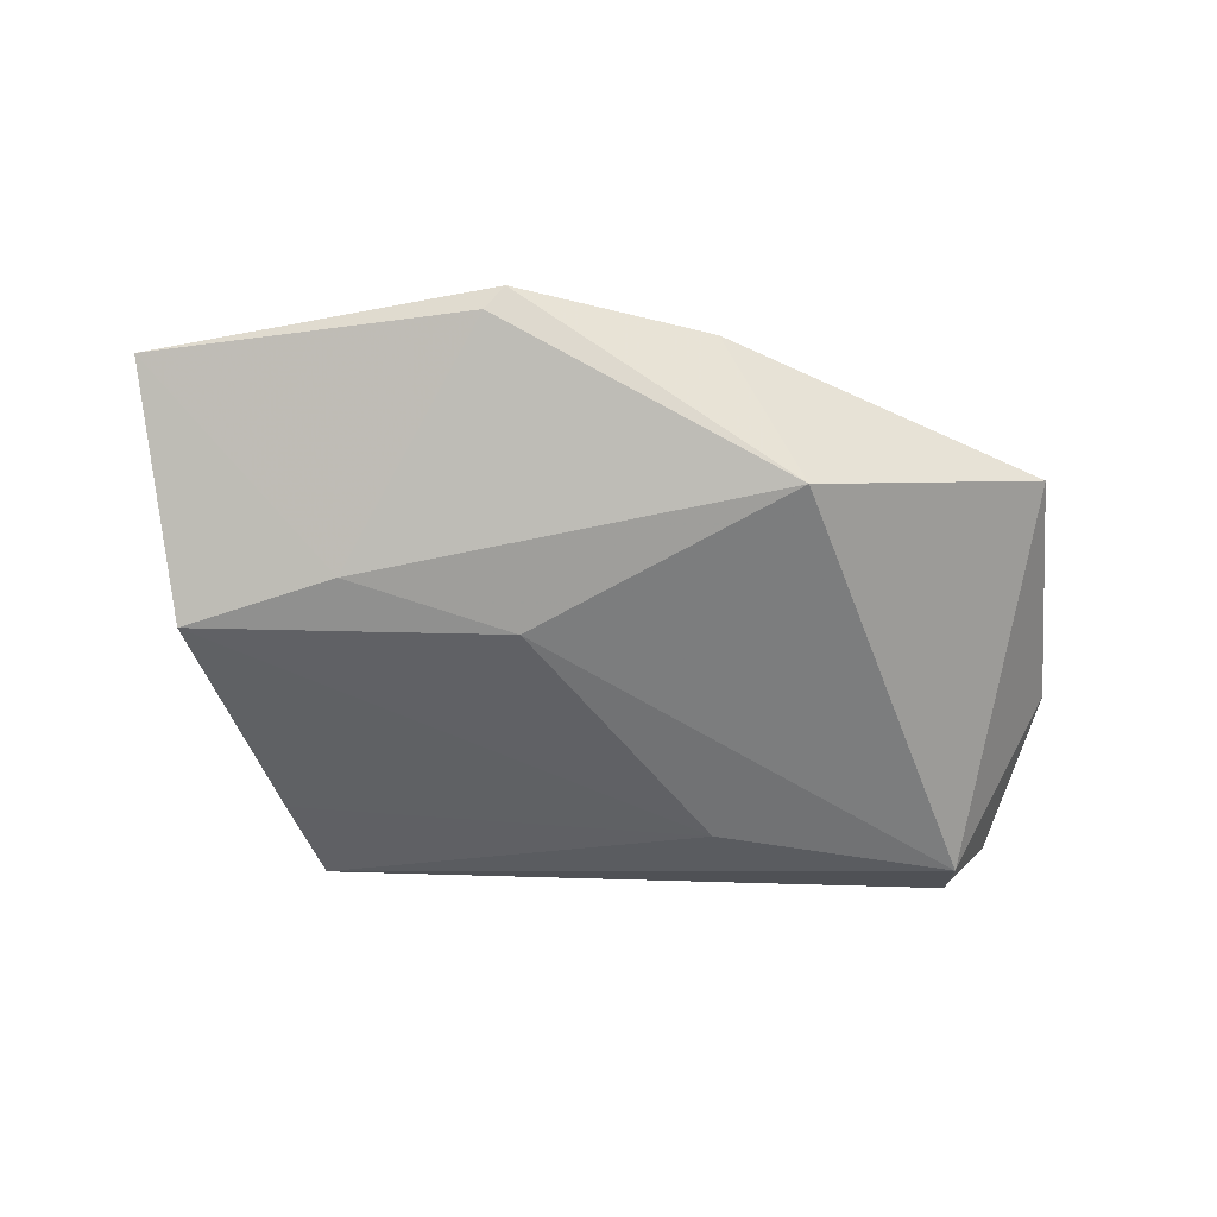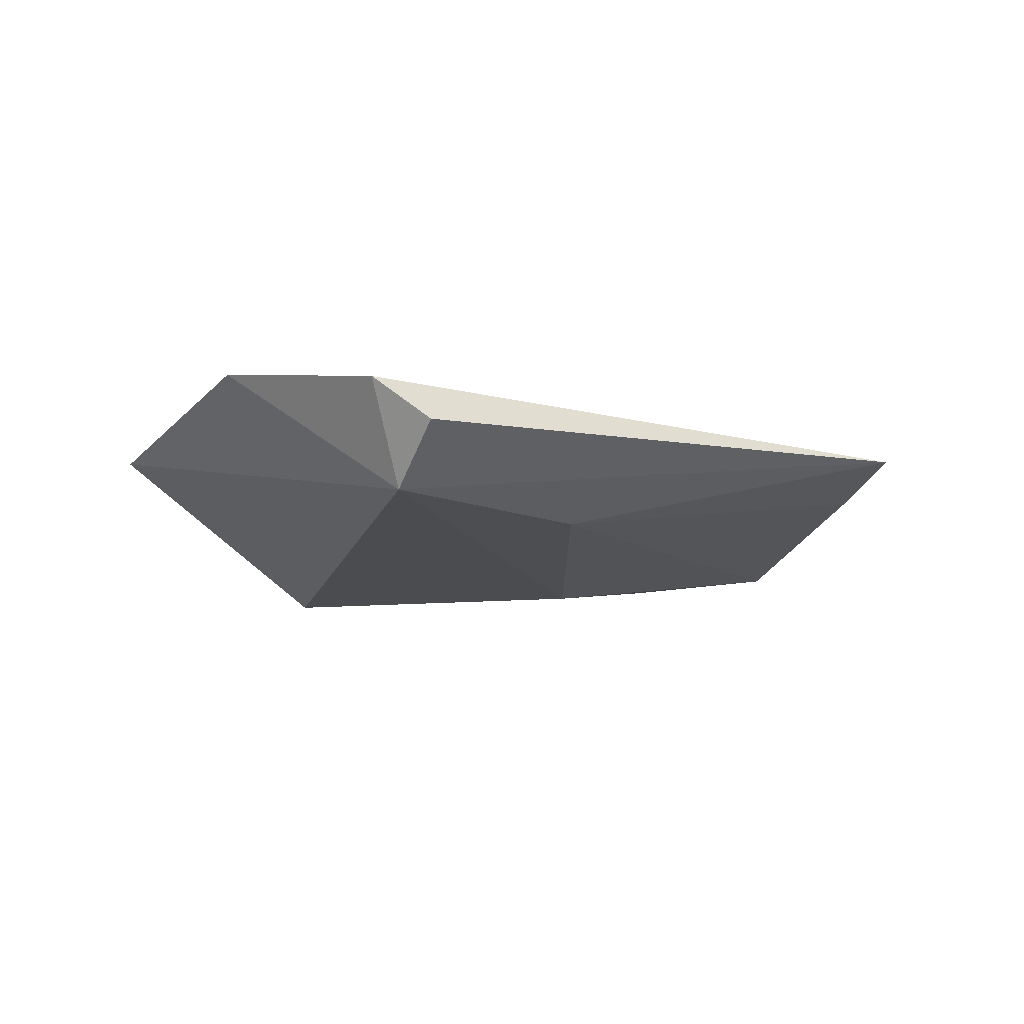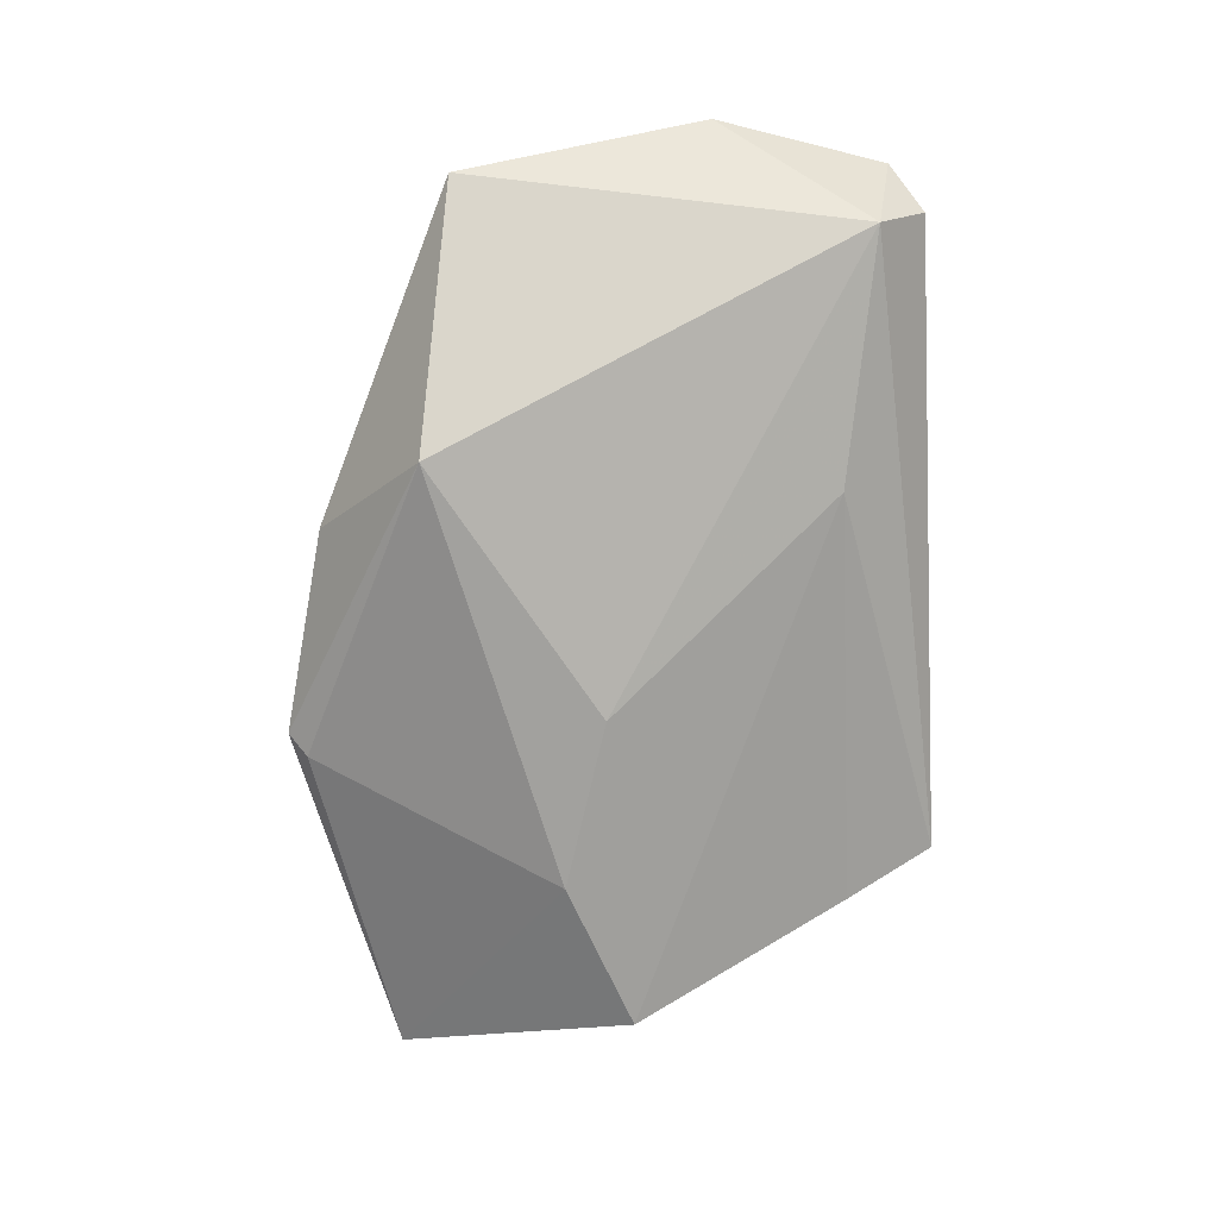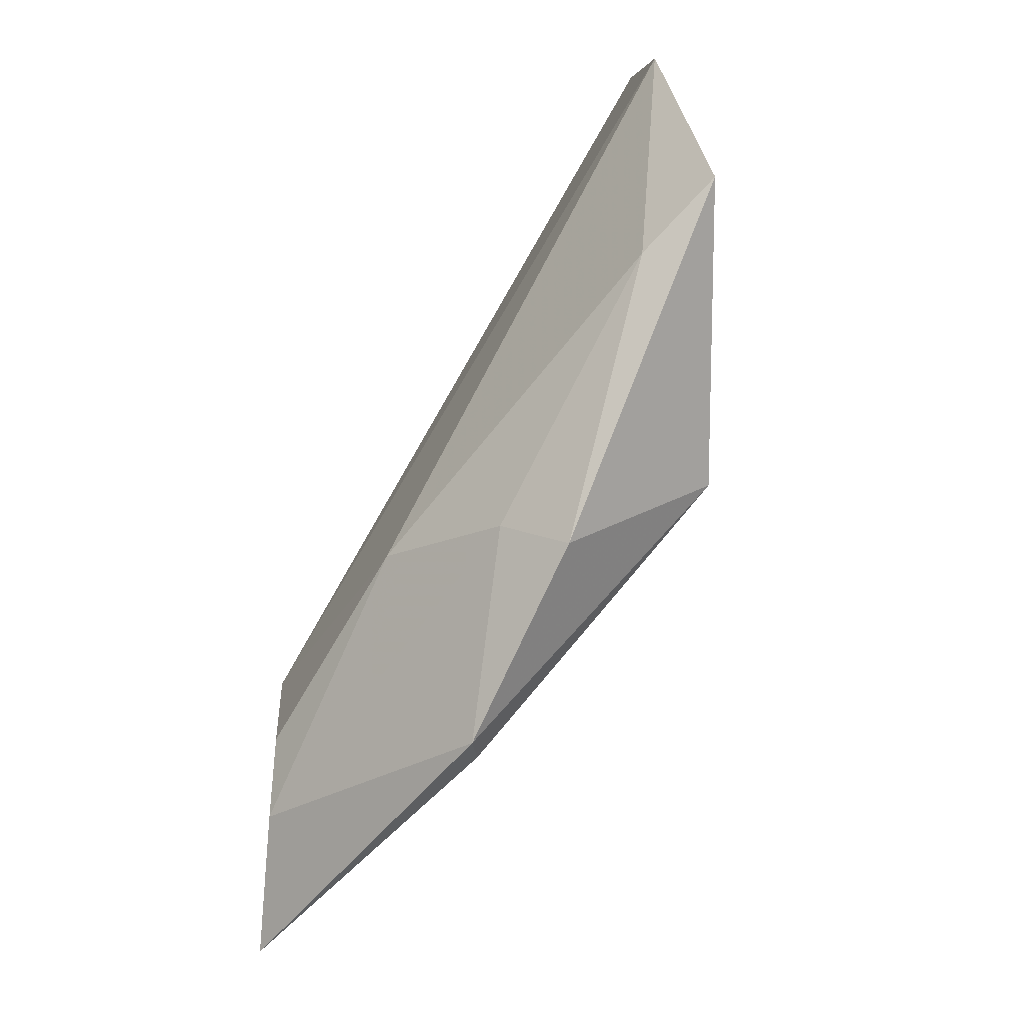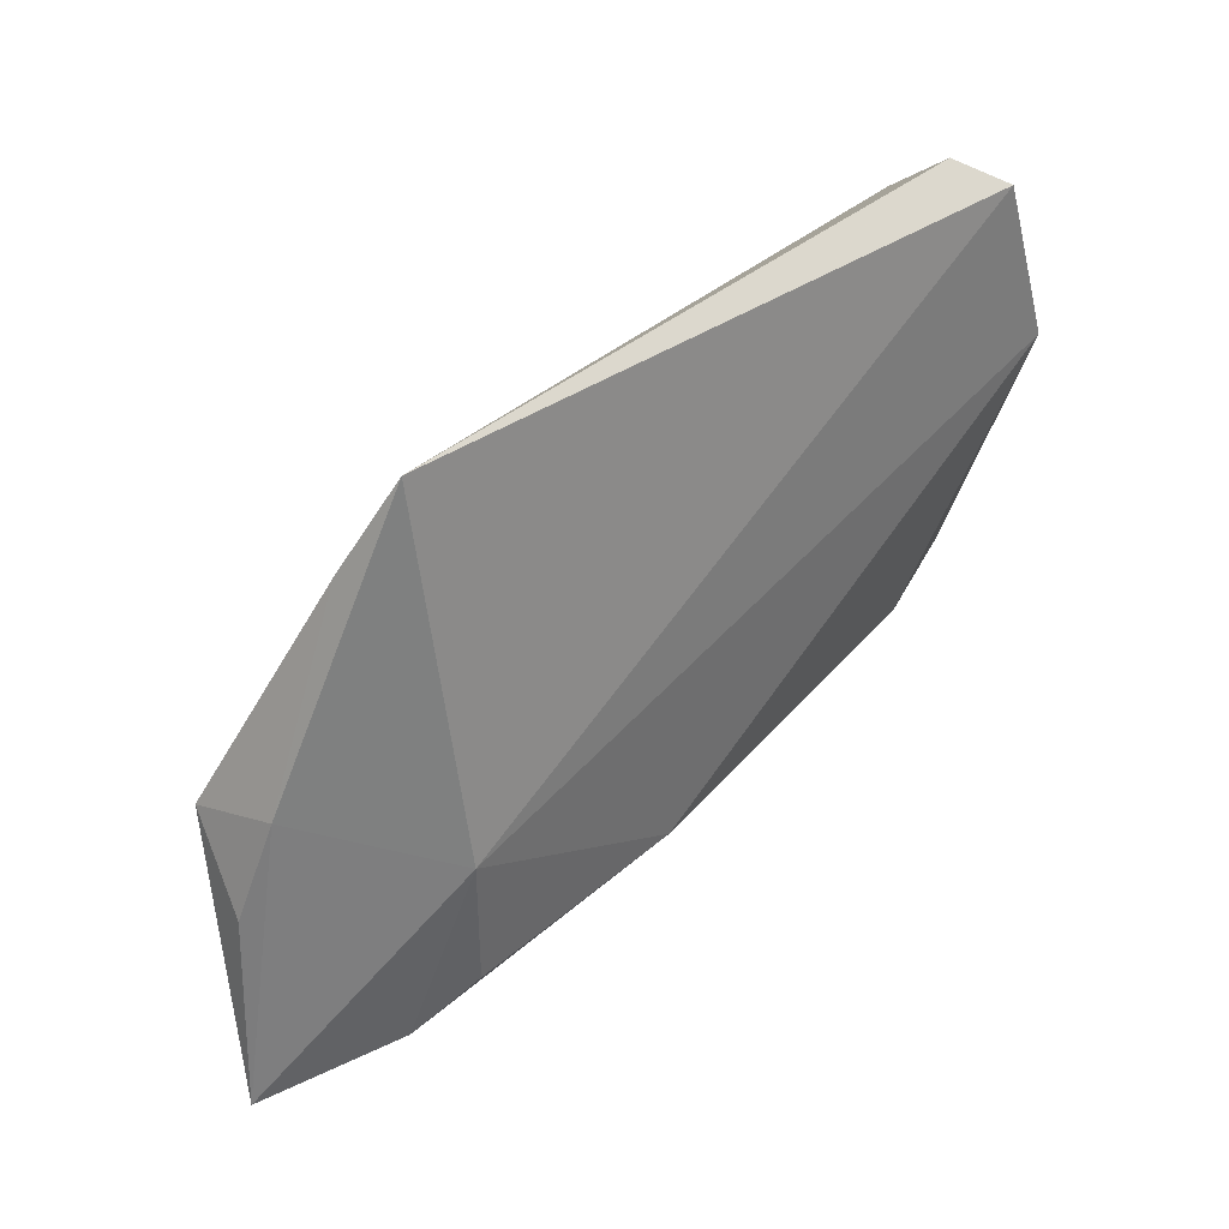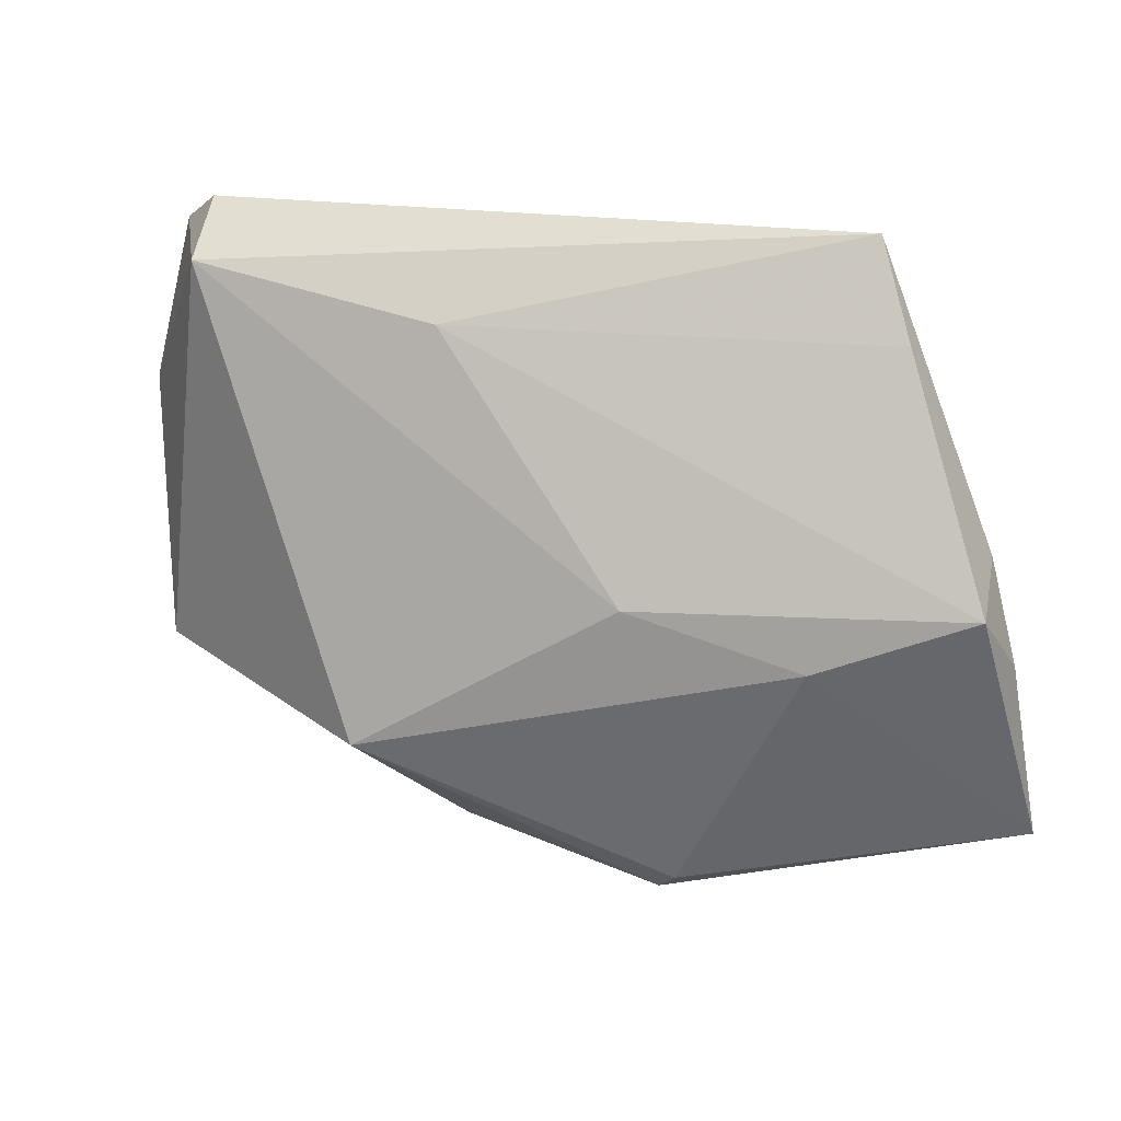
<metadata>
{"format":"obj","ext":"obj","renderer":"f3d","projection":"perspective","resolution":1024,"background":"white","views":[{"elev":-70.7,"azim":-2.0,"up":"+Z"},{"elev":-3.1,"azim":140.1,"up":"+Z"},{"elev":-74.7,"azim":92.6,"up":"+Z"},{"elev":-68.5,"azim":58.4,"up":"+Y"},{"elev":38.3,"azim":-47.7,"up":"+Y"},{"elev":19.9,"azim":-164.6,"up":"+Y"}]}
</metadata>
<code>
v -0.05608 -0.02926 -0.0002259
v -0.01012 -0.001176 -0.0144
v -0.01534 -0.03725 -0.006924
v -0.03474 0.03877 0.004342
v -0.05282 -0.007678 -0.002932
v -0.04935 0.00427 -0.0005627
v 0.007243 -0.02834 0.003889
v 0.05614 0.01436 0.0115
v 0.0446 0.03877 0.005141
v -0.03416 -0.02007 0.01088
v -0.006242 -0.01931 0.0115
v -0.03113 -0.007029 -0.0134
v -0.04992 0.0004196 -0.01145
v 0.01152 -0.03423 -0.002506
v 0.0445 0.03261 -0.002473
v -0.03917 0.02753 -0.0007341
v 0.05192 -0.01669 0.003011
v -0.04099 -0.02555 0.007323
v -0.01297 -0.03964 -0.004869
v 0.04073 -0.0192 0.005677
v 0.01379 0.02762 -0.005328
v 0.0501 0.03506 0.009862
v -0.03481 -0.00411 0.0115
v 0.02167 -0.02066 -0.01575
f 15 4 9
f 9 4 22
f 8 15 22
f 22 15 9
f 22 23 8
f 4 23 22
f 1 23 6
f 6 23 4
f 8 20 17
f 17 15 8
f 24 15 17
f 2 15 24
f 11 20 8
f 8 23 11
f 5 13 1
f 1 6 5
f 5 6 13
f 3 19 1
f 24 19 3
f 14 17 20
f 24 17 14
f 14 19 24
f 12 2 24
f 13 2 12
f 24 3 12
f 1 13 12
f 12 3 1
f 4 15 21
f 15 2 21
f 21 2 13
f 10 11 23
f 19 14 7
f 20 11 7
f 7 14 20
f 16 21 13
f 4 21 16
f 13 6 16
f 16 6 4
f 1 19 18
f 18 23 1
f 18 10 23
f 11 10 18
f 19 7 18
f 18 7 11

</code>
